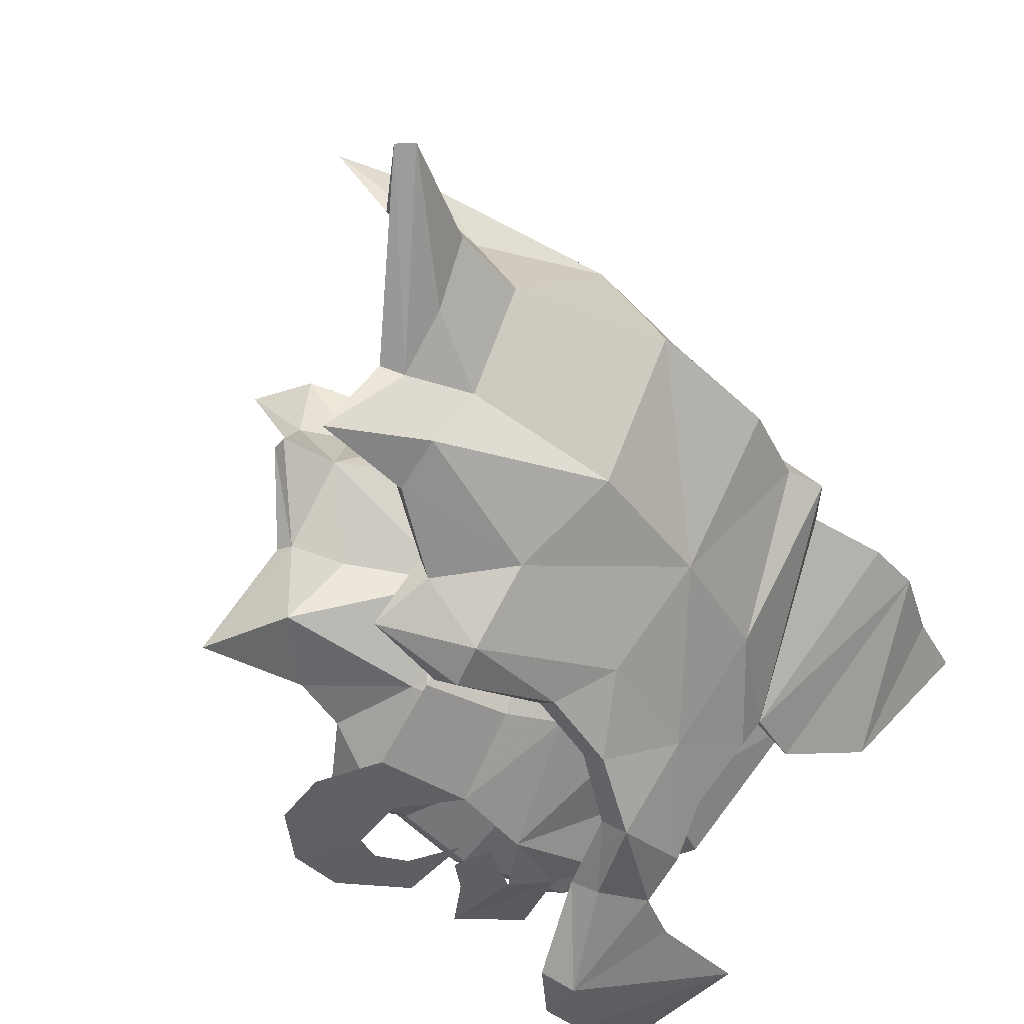
<metadata>
{"format":"obj","ext":"obj","renderer":"f3d","projection":"perspective","resolution":1024,"background":"white","views":[{"elev":-40.0,"azim":28.1,"up":"+Y"}]}
</metadata>
<code>
g common_shoulder_66540
v 5.088 4.094 4.658
v 5.043 2.191 5.768
v 6.198 2.191 4.715
v 5.859 4.058 3.88
v 1.346 7.479 3.295
v 2.934 6.582 4.204
v 4.033 6.759 2.716
v 2.427 7.759 1.587
v 4.208 4.13 5.331
v 4.088 2.191 7.641
v 4.34 2.191 6.644
v 0.1398 7.756 0.03953
v -0.3576 7.756 -0.9679
v -1.755 7.756 0.02719
v -0.4033 7.756 0.5738
v 5.016 6.885 2.047
v 2.921 8.216 0.1287
v 5.718 7.083 0.7738
v 2.775 8.516 -1.849
v 1.345 8.503 -3.065
v 0.4499 8.48 -1.529
v 2.166 8.476 -0.8713
v 1.53 8.48 0.4068
v 2.468 8.476 0.5131
v 1.224 8.48 -0.419
v 4.033 6.759 2.716
v 0.7988 7.64 1.869
v -2.067 7.678 1.242
v -0.3653 7.756 1.244
v 1.419 7.756 -0.01632
v -0.2887 7.473 3.315
v -1.537 7.505 2.572
v 2.934 6.582 4.204
v 5.416 7.315 -0.8306
v 4.095 8.172 -1.622
v 4.786 0.287 4.658
v 5.556 0.3229 3.88
v 1.346 -3.098 3.295
v 2.427 -3.377 1.587
v 4.033 -2.378 2.716
v 2.934 -2.201 4.204
v 3.708 0.251 5.331
v 0.1398 -3.375 0.03952
v -0.4033 -3.375 0.5738
v -1.755 -3.375 0.02718
v -0.3576 -3.375 -0.9679
v 5.016 -2.504 2.047
v 2.921 -3.835 0.1287
v 5.718 -2.701 0.7738
v 2.858 -3.749 -1.711
v 2.166 -4.095 -0.8713
v 0.4499 -4.098 -1.529
v 1.519 -3.737 -2.851
v 1.53 -4.098 0.4068
v 1.224 -4.098 -0.419
v 2.468 -4.095 0.5131
v 4.033 -2.378 2.716
v 0.7988 -3.259 1.869
v -2.067 -3.297 1.242
v -0.3653 -3.375 1.244
v 1.419 -3.375 -0.01633
v -0.2887 -3.092 3.315
v -1.537 -3.123 2.572
v 2.934 -2.201 4.204
v 5.416 -2.934 -0.8306
v 4.095 -3.791 -1.622
f 1 2 3
f 3 4 1
f 5 6 7
f 7 8 5
f 9 10 11
f 12 13 14
f 14 15 12
f 7 16 8
f 17 8 16
f 16 18 17
f 19 20 21
f 21 22 19
f 23 24 22
f 22 25 23
f 1 4 26
f 5 8 27
f 28 29 14
f 14 29 15
f 13 12 30
f 31 29 32
f 33 1 26
f 9 1 33
f 32 29 28
f 17 18 34
f 31 5 27
f 29 31 27
f 22 21 25
f 19 17 35
f 34 35 17
f 17 19 22
f 9 11 2
f 2 1 9
f 36 37 3
f 3 2 36
f 38 39 40
f 40 41 38
f 42 11 10
f 43 44 45
f 45 46 43
f 40 39 47
f 48 49 47
f 47 39 48
f 50 51 52
f 52 53 50
f 54 55 51
f 51 56 54
f 36 57 37
f 38 58 39
f 59 45 60
f 45 44 60
f 46 61 43
f 62 63 60
f 64 57 36
f 42 64 36
f 63 59 60
f 48 65 49
f 62 58 38
f 60 58 62
f 51 55 52
f 50 66 48
f 65 48 66
f 48 51 50
f 42 36 2
f 2 11 42
g Object01
v 8.241 2.191 14.15
v 7.108 3.523 11.19
v 6.135 4.5 10.8
v 8.067 2.191 9.833
v 10.08 2.191 7.106
v 8.513 5.104 6.743
v 6.945 4.281 9.48
v 7.151 7.377 0.8058
v 7.053 7.2 3.546
v 8.892 5.3 3.716
v 8.875 5.255 0.8507
v 7.85 2.191 14.32
v 5.749 4.355 11.12
v 4.685 8.343 5.98
v 5.896 7.983 4.109
v 5.479 7.746 3.94
v 4.158 8.02 5.969
v 11.15 2.191 -5.962
v 9.787 2.191 -2.785
v 9.233 4.822 -4.821
v 6.107 8.375 2.32
v 5.649 8.085 2.322
v 6.223 3.945 9.191
v 6.744 4.522 5.22
v 8.181 2.191 4.56
v 7.267 2.191 9.892
v 10.77 2.191 3.988
v 6.696 5.045 1.965
v 7.926 2.191 1.874
v 8.181 2.191 4.56
v 6.744 4.522 5.22
v 6.632 6.665 6.898
v 5.529 8.389 -1.546
v 6.034 8.675 -1.383
v 6.791 7.683 -0.9711
v 6.326 7.312 -1.212
v 7.804 6.388 -1.173
v 7.483 5.957 -1.35
v 4.975 6.962 7.736
v 4.825 6.443 7.797
v 5.211 5.751 9.6
v 5.4 6.187 9.569
v 11.3 2.191 -1.368
v 11.53 2.191 -2.666
v 8.081 5.627 -1.571
v 5.794 9.106 0.6595
v 6.034 8.675 -1.383
v 5.116 9.208 -1.773
v 5.116 9.208 -1.773
v 5.321 8.778 0.8401
v 3.003 10.57 -2.323
v 4.471 9.432 -0.6405
v 4.959 9.291 -2.987
v 3.986 9.19 -0.3409
v 2.548 10.32 -1.707
v 4.959 9.291 -2.987
v 3.986 9.19 -0.3409
v 2.548 10.32 -1.707
v 5.191 8.716 -5.134
v 2.264 10.44 -4.097
v 1.763 10.18 -3.446
v 5.191 8.716 -5.134
v 1.763 10.18 -3.446
v 5.321 8.778 0.8401
v 1.511 9.158 -6.113
v 2.033 9.441 -6.816
v 7.879 5.41 -1.716
v 8.089 5.629 -2.99
v 9.233 4.822 -4.821
v 8.089 5.629 -2.99
v 11.19 2.191 -4.386
v 4.86 5.966 11.66
v 6.347 5.691 10.03
v 10.64 2.191 2.123
v 11.09 2.191 1.335
v 4.86 5.966 11.66
v 5.211 5.751 9.6
v 3.724 7.599 7.673
v 6.696 5.045 1.965
v 4.158 8.02 5.969
v 5.479 7.746 3.94
v 5.749 4.355 11.12
v 7.85 2.191 14.32
v 7.804 6.388 -1.173
v 3.724 7.599 7.673
v 4.825 6.443 7.797
v 5.397 8.033 6.507
v 10.52 2.191 0.3529
v 5.649 8.085 2.322
v 7.926 2.191 1.874
v 8.85 2.191 -0.199
v 11.15 2.191 -5.962
v 1.511 9.158 -6.113
v 9.787 2.191 -2.785
v 8.85 2.191 -0.199
v 7.879 5.41 -1.716
v 8.081 5.627 -1.571
v 7.81 2.191 11.57
v 6.791 7.683 -0.9711
v 6.135 -0.1185 10.8
v 7.108 0.8585 11.19
v 6.945 0.1004 9.48
v 8.513 -0.7226 6.743
v 7.151 -2.996 0.8058
v 8.875 -0.8734 0.8507
v 8.892 -0.9187 3.716
v 7.053 -2.818 3.546
v 5.749 0.02662 11.12
v 4.685 -3.962 5.98
v 4.158 -3.639 5.969
v 5.479 -3.365 3.94
v 5.896 -3.602 4.109
v 9.233 -0.4407 -4.821
v 5.649 -3.703 2.322
v 6.107 -3.993 2.32
v 6.223 0.4366 9.191
v 6.744 -0.141 5.22
v 6.696 -0.6635 1.965
v 6.744 -0.141 5.22
v 6.632 -2.284 6.898
v 5.528 -4.009 -1.546
v 6.326 -2.931 -1.212
v 6.791 -3.302 -0.9711
v 6.035 -4.293 -1.383
v 7.483 -1.576 -1.35
v 7.804 -2.007 -1.173
v 4.975 -2.58 7.736
v 5.4 -1.805 9.569
v 5.211 -1.37 9.6
v 4.825 -2.061 7.797
v 8.081 -1.246 -1.571
v 5.795 -4.725 0.6599
v 5.117 -4.858 -1.773
v 6.035 -4.293 -1.383
v 5.117 -4.858 -1.773
v 5.321 -4.397 0.8401
v 3.001 -6.22 -2.32
v 4.959 -4.945 -2.985
v 4.472 -5.081 -0.6401
v 3.986 -4.84 -0.3409
v 2.546 -5.964 -1.713
v 4.959 -4.945 -2.985
v 2.546 -5.964 -1.713
v 3.986 -4.84 -0.3409
v 2.257 -6.09 -4.095
v 5.331 -4.807 -5.506
v 1.763 -5.829 -3.445
v 5.331 -4.807 -5.506
v 1.763 -5.829 -3.445
v 5.321 -4.397 0.8401
v 1.517 -4.801 -6.109
v 2.028 -5.106 -6.809
v 8.089 -1.248 -2.99
v 7.879 -1.029 -1.716
v 9.233 -0.4407 -4.821
v 8.089 -1.248 -2.99
v 6.347 -1.31 10.03
v 4.86 -1.584 11.66
v 4.86 -1.584 11.66
v 5.211 -1.37 9.6
v 6.696 -0.6635 1.965
v 3.724 -3.218 7.673
v 4.158 -3.639 5.969
v 5.479 -3.365 3.94
v 5.749 0.02662 11.12
v 7.804 -2.007 -1.173
v 3.724 -3.218 7.673
v 4.825 -2.061 7.797
v 5.397 -3.652 6.507
v 5.649 -3.703 2.322
v 1.517 -4.801 -6.109
v 7.879 -1.029 -1.716
v 8.081 -1.246 -1.571
v 6.791 -3.302 -0.9711
f 67 68 69
f 70 71 72
f 72 73 70
f 74 75 76
f 76 77 74
f 78 67 69
f 69 79 78
f 80 81 82
f 82 83 80
f 84 85 86
f 82 81 87
f 87 88 82
f 89 90 91
f 91 92 89
f 71 93 76
f 76 72 71
f 94 95 96
f 96 97 94
f 76 75 98
f 98 72 76
f 99 100 101
f 101 102 99
f 102 101 103
f 103 104 102
f 105 106 107
f 107 108 105
f 109 110 111
f 112 113 114
f 115 99 116
f 117 118 114
f 114 119 117
f 120 118 117
f 117 121 120
f 122 115 123
f 123 124 122
f 117 119 125
f 125 126 117
f 127 121 117
f 117 126 127
f 128 122 124
f 124 129 128
f 130 112 118
f 118 120 130
f 131 127 126
f 126 132 131
f 85 133 134
f 135 136 110
f 110 137 135
f 108 138 139
f 140 76 93
f 77 140 141
f 74 113 112
f 112 87 74
f 138 69 139
f 73 139 69
f 138 108 107
f 69 138 79
f 142 143 89
f 90 144 145
f 146 147 145
f 148 142 89
f 149 148 92
f 145 116 99
f 92 148 89
f 139 73 72
f 77 150 74
f 105 108 98
f 105 151 106
f 131 132 125
f 152 144 90
f 89 143 90
f 108 139 98
f 98 139 72
f 153 75 81
f 154 111 141
f 147 155 145
f 102 145 99
f 133 145 104
f 156 145 133
f 157 156 133
f 151 80 83
f 151 105 153
f 105 98 153
f 80 151 153
f 98 75 153
f 144 146 145
f 143 152 90
f 158 135 137
f 100 99 115
f 118 112 114
f 123 115 116
f 132 126 125
f 159 128 129
f 109 111 154
f 80 153 81
f 85 134 86
f 160 161 162
f 133 163 134
f 67 164 68
f 77 111 150
f 77 76 140
f 113 74 165
f 103 163 104
f 163 133 104
f 145 102 104
f 110 136 111
f 150 165 74
f 87 112 130
f 130 88 87
f 87 81 75
f 87 75 74
f 155 116 145
f 70 73 68
f 68 164 70
f 68 73 69
f 111 77 141
f 67 166 167
f 70 168 169
f 169 71 70
f 170 171 172
f 172 173 170
f 78 174 166
f 166 67 78
f 175 176 177
f 177 178 175
f 84 179 85
f 177 180 181
f 181 178 177
f 182 92 91
f 91 183 182
f 71 169 172
f 172 93 71
f 184 185 96
f 96 95 184
f 172 169 186
f 186 173 172
f 187 188 189
f 189 190 187
f 188 191 192
f 192 189 188
f 193 194 195
f 195 196 193
f 109 197 110
f 198 199 200
f 201 202 187
f 203 204 199
f 199 205 203
f 206 207 203
f 203 205 206
f 208 209 210
f 210 201 208
f 203 211 212
f 212 204 203
f 213 211 203
f 203 207 213
f 214 215 209
f 209 208 214
f 216 206 205
f 205 198 216
f 217 218 211
f 211 213 217
f 85 219 220
f 221 137 110
f 110 222 221
f 194 223 224
f 140 93 172
f 171 141 140
f 170 198 200
f 198 170 181
f 224 223 166
f 168 166 223
f 224 195 194
f 166 174 224
f 225 182 226
f 183 227 228
f 229 227 230
f 231 182 225
f 149 92 231
f 227 187 202
f 92 182 231
f 223 169 168
f 171 170 232
f 193 186 194
f 193 196 233
f 217 212 218
f 234 183 228
f 182 183 226
f 194 186 223
f 186 169 223
f 235 178 173
f 154 141 197
f 230 227 236
f 188 187 227
f 220 191 227
f 156 220 227
f 157 220 156
f 233 176 175
f 233 235 193
f 193 235 186
f 175 235 233
f 186 235 173
f 228 227 229
f 226 183 234
f 158 137 221
f 190 201 187
f 205 199 198
f 210 202 201
f 218 212 211
f 237 215 214
f 109 154 197
f 175 178 235
f 85 179 219
f 160 238 161
f 220 219 239
f 67 167 164
f 171 232 197
f 171 140 172
f 200 240 170
f 192 191 239
f 239 191 220
f 227 191 188
f 110 197 222
f 232 170 240
f 181 180 216
f 216 198 181
f 181 173 178
f 181 170 173
f 236 227 202
f 70 164 167
f 167 168 70
f 167 166 168
f 197 141 171
g common_shoulder_66540
v 2.142 2.2 6.991
v 1.734 3.989 5.781
v 0.9686 3.862 6.685
v 1.572 2.2 8.155
v 5.906 4.599 1.705
v 7.388 4.178 -1.824
v 5.362 6.422 -2.132
v 4.439 6.574 0.6815
v 1.243 2.2 7.988
v 0.5818 3.786 6.659
v 0.7643 7.404 -0.952
v 0.2533 7.023 0.8319
v 0.5986 7.272 0.9799
v 1.083 7.582 -0.7896
v 2.777 7.424 -3.03
v 2.294 7.263 -2.971
v 4.424 2.2 3.095
v 3.083 2.2 5.607
v 1.323 3.979 5.334
v 3.09 4.263 2.514
v 3.717 4.317 4.483
v 4.43 2.2 5.191
v 6.203 2.2 3.353
v 4.52 6.187 -4.127
v 5.109 6.392 -4.277
v 4.474 4.616 -0.4896
v 5.688 2.2 0.3321
v 2.231 6.024 3.624
v 8.382 2.2 -1.747
v 8.8 2.2 -3.887
v 7.64 3.871 -4.355
v 6.905 3.522 -4.108
v -0.1046 5.296 4.489
v 0.03013 5.831 4.563
v 0.2448 6.186 3.407
v 0.108 5.972 3.055
v 0.5986 7.272 0.9799
v -0.6618 6.866 1.727
v 0.9686 0.5378 6.685
v 1.734 0.4106 5.781
v 5.906 -0.1991 1.705
v 4.439 -2.175 0.6815
v 5.362 -2.023 -2.132
v 7.388 0.222 -1.824
v 0.5818 0.6139 6.659
v 0.7643 -3.005 -0.952
v 1.083 -3.183 -0.7896
v 0.5986 -2.872 0.9799
v 0.2533 -2.623 0.8319
v 1.815 -2.864 -3.207
v 2.298 -3.025 -3.266
v 3.09 0.1367 2.514
v 1.323 0.4204 5.334
v 3.717 0.08223 4.483
v 4.52 -1.788 -4.354
v 5.109 -1.992 -4.504
v 4.474 -0.2165 -0.4896
v 2.231 -1.625 3.624
v 7.64 0.5285 -4.355
v 6.905 0.8774 -4.108
v -0.1046 -0.8961 4.489
v 0.108 -1.573 3.055
v 0.2448 -1.787 3.407
v 0.03013 -1.432 4.563
v -0.381 5.446 6.585
v 0.9298 5.591 6.313
v 7.426 2.2 1.007
v 7.902 2.2 -3.776
v -0.1046 5.296 4.489
v -0.381 5.446 6.585
v -0.6618 6.866 1.727
v 0.7643 7.404 -0.952
v 0.2533 7.023 0.8319
v 0.5818 3.786 6.659
v 1.243 2.2 7.988
v 2.294 7.263 -2.971
v 4.52 6.187 -4.127
v 0.108 5.972 3.055
v 0.5061 7.597 1.922
v 6.905 3.522 -4.108
v 7.902 2.2 -3.776
v -1.42 -1.047 6.28
v 0.7039 -0.9952 6.266
v 7.902 2.2 -3.776
v -0.1046 -0.8961 4.489
v -1.42 -1.047 6.28
v -0.9594 -2.466 1.666
v 0.7643 -3.005 -0.952
v 0.2533 -2.623 0.8319
v 0.5818 0.6139 6.659
v 1.815 -2.864 -3.207
v 4.52 -1.788 -4.354
v -0.9594 -2.466 1.666
v 0.108 -1.573 3.055
v 0.506 -3.198 1.922
v 0.5986 -2.872 0.9799
v 6.905 0.8774 -4.108
v 7.902 2.2 -3.776
v 8.176 2.191 14.1
v 7.043 3.477 11.18
v 6.08 4.458 10.76
v 7.994 2.191 9.801
v 10.01 2.191 7.075
v 8.453 5.057 6.72
v 6.881 4.249 9.445
v 7.089 7.327 0.8051
v 6.998 7.143 3.535
v 8.829 5.252 3.71
v 8.81 5.209 0.8547
v 7.868 2.191 14.25
v 5.807 4.37 11.07
v 4.693 8.264 5.978
v 5.893 7.904 4.108
v 5.539 7.698 3.96
v 4.22 7.976 5.994
v 11.12 2.191 -5.889
v 9.861 2.191 -2.758
v 9.261 4.783 -4.758
v 6.09 8.3 2.299
v 5.724 8.059 2.31
v 6.29 3.984 9.202
v 6.809 4.566 5.229
v 8.26 2.191 4.566
v 7.347 2.191 9.897
v 10.7 2.191 3.982
v 6.766 5.079 1.979
v 8.004 2.191 1.886
v 8.26 2.191 4.566
v 6.809 4.566 5.229
v 6.585 6.606 6.874
v 5.562 8.428 -1.485
v 5.98 8.638 -1.338
v 6.74 7.649 -0.9211
v 6.333 7.326 -1.134
v 7.755 6.344 -1.128
v 7.522 5.964 -1.282
v 4.966 6.908 7.678
v 4.892 6.47 7.766
v 5.289 5.762 9.605
v 5.418 6.112 9.549
v 11.22 2.191 -1.391
v 11.45 2.191 -2.669
v 8.04 5.565 -1.544
v 5.771 9.033 0.6391
v 5.98 8.638 -1.338
v 5.074 9.145 -1.75
v 5.074 9.145 -1.75
v 5.562 8.428 -1.485
v 5.392 8.757 0.8103
v 2.988 10.49 -2.329
v 4.459 9.357 -0.6649
v 4.885 9.275 -2.962
v 4.04 9.199 -0.3985
v 2.611 10.33 -1.754
v 4.885 9.275 -2.962
v 4.04 9.199 -0.3985
v 2.611 10.33 -1.754
v 5.121 8.746 -5.112
v 2.267 10.36 -4.079
v 1.838 10.18 -3.472
v 5.121 8.746 -5.112
v 1.838 10.18 -3.472
v 5.392 8.757 0.8103
v 1.566 9.214 -6.1
v 2.047 9.421 -6.74
v 7.951 5.419 -1.684
v 8.13 5.57 -2.956
v 9.261 4.783 -4.758
v 8.13 5.57 -2.956
v 11.11 2.191 -4.379
v 4.899 5.936 11.6
v 6.293 5.645 9.991
v 10.57 2.191 2.109
v 11.01 2.191 1.329
v 4.899 5.936 11.6
v 5.289 5.762 9.605
v 3.784 7.58 7.625
v 6.766 5.079 1.979
v 4.22 7.976 5.994
v 5.539 7.698 3.96
v 5.807 4.37 11.07
v 7.868 2.191 14.25
v 5.392 8.757 0.8103
v 7.755 6.344 -1.128
v 3.784 7.58 7.625
v 1.566 9.214 -6.1
v 2.047 9.421 -6.74
v 5.121 8.746 -5.112
v 4.892 6.47 7.766
v 5.363 7.968 6.476
v 10.44 2.191 0.3527
v 5.724 8.059 2.31
v 8.004 2.191 1.886
v 8.924 2.191 -0.1692
v 11.12 2.191 -5.889
v 5.98 8.638 -1.338
v 1.566 9.214 -6.1
v 9.861 2.191 -2.758
v 8.924 2.191 -0.1692
v 7.951 5.419 -1.684
v 8.04 5.565 -1.544
v 7.73 2.191 11.57
v 6.74 7.649 -0.9211
v 6.08 -0.07692 10.76
v 7.043 0.9041 11.18
v 6.881 0.1322 9.445
v 8.453 -0.6762 6.72
v 7.089 -2.945 0.8051
v 8.81 -0.8277 0.8547
v 8.829 -0.8707 3.71
v 6.998 -2.762 3.535
v 5.807 0.01118 11.07
v 4.693 -3.883 5.978
v 4.22 -3.595 5.994
v 5.539 -3.317 3.96
v 5.893 -3.523 4.108
v 9.261 -0.4016 -4.758
v 5.724 -3.678 2.31
v 6.09 -3.919 2.299
v 6.29 0.3969 9.202
v 6.809 -0.185 5.229
v 6.766 -0.6979 1.979
v 6.809 -0.185 5.229
v 6.585 -2.224 6.874
v 5.562 -4.047 -1.485
v 6.333 -2.945 -1.134
v 6.74 -3.267 -0.9211
v 5.98 -4.257 -1.338
v 7.522 -1.582 -1.282
v 7.755 -1.963 -1.128
v 4.966 -2.527 7.678
v 5.418 -1.731 9.549
v 5.289 -1.381 9.605
v 4.892 -2.088 7.766
v 8.04 -1.184 -1.544
v 5.771 -4.652 0.6391
v 5.074 -4.795 -1.75
v 5.98 -4.257 -1.338
v 5.074 -4.795 -1.75
v 5.392 -4.376 0.8103
v 5.562 -4.047 -1.485
v 2.988 -6.143 -2.329
v 4.885 -4.925 -2.962
v 4.459 -5.007 -0.6649
v 4.04 -4.849 -0.3985
v 2.611 -5.983 -1.754
v 4.885 -4.925 -2.962
v 2.611 -5.983 -1.754
v 4.04 -4.849 -0.3985
v 2.267 -6.012 -4.079
v 5.258 -4.825 -5.48
v 1.838 -5.829 -3.472
v 5.258 -4.825 -5.48
v 1.838 -5.829 -3.472
v 5.392 -4.376 0.8103
v 1.566 -4.863 -6.1
v 2.047 -5.07 -6.74
v 8.13 -1.188 -2.956
v 7.951 -1.038 -1.684
v 9.261 -0.4016 -4.758
v 8.13 -1.188 -2.956
v 6.293 -1.264 9.991
v 4.899 -1.555 11.6
v 4.899 -1.555 11.6
v 5.289 -1.381 9.605
v 6.766 -0.6979 1.979
v 3.784 -3.198 7.625
v 4.22 -3.595 5.994
v 5.539 -3.317 3.96
v 5.807 0.01118 11.07
v 5.392 -4.376 0.8103
v 7.755 -1.963 -1.128
v 3.784 -3.198 7.625
v 1.566 -4.863 -6.1
v 5.258 -4.825 -5.48
v 2.047 -5.07 -6.74
v 4.892 -2.088 7.766
v 5.363 -3.587 6.476
v 5.724 -3.678 2.31
v 5.98 -4.257 -1.338
v 1.566 -4.863 -6.1
v 7.951 -1.038 -1.684
v 8.04 -1.184 -1.544
v 6.74 -3.267 -0.9211
f 241 242 243
f 243 244 241
f 245 246 247
f 247 248 245
f 249 244 243
f 243 250 249
f 251 252 253
f 253 254 251
f 251 254 255
f 255 256 251
f 257 258 259
f 259 260 257
f 245 261 262
f 262 263 245
f 264 256 255
f 255 265 264
f 257 260 266
f 266 267 257
f 268 261 245
f 245 248 268
f 269 270 271
f 271 246 269
f 264 265 271
f 271 272 264
f 273 274 275
f 275 276 273
f 277 248 253
f 253 278 277
f 241 244 279
f 279 280 241
f 281 282 283
f 283 284 281
f 249 285 279
f 279 244 249
f 286 287 288
f 288 289 286
f 286 290 291
f 291 287 286
f 257 292 293
f 293 258 257
f 281 263 262
f 262 294 281
f 295 296 291
f 291 290 295
f 257 267 297
f 297 292 257
f 298 282 281
f 281 294 298
f 269 284 299
f 299 270 269
f 295 300 299
f 299 296 295
f 301 302 303
f 303 304 301
f 305 306 274
f 262 261 241
f 245 263 307
f 245 269 246
f 245 307 269
f 265 255 247
f 248 247 255
f 243 306 305
f 306 243 242
f 274 273 305
f 271 308 272
f 270 308 271
f 305 250 243
f 309 259 310
f 311 266 260
f 312 266 313
f 310 259 314
f 314 258 315
f 316 317 266
f 314 259 258
f 242 261 306
f 271 247 246
f 254 248 255
f 274 268 275
f 278 276 275
f 311 260 318
f 309 260 259
f 271 265 247
f 306 268 274
f 306 261 268
f 248 277 319
f 248 254 253
f 316 266 312
f 266 317 320
f 266 320 267
f 267 320 321
f 253 252 278
f 275 319 278
f 268 319 275
f 278 319 277
f 248 319 268
f 313 266 311
f 318 260 309
f 322 304 323
f 262 241 294
f 281 307 263
f 281 284 269
f 281 269 307
f 296 283 291
f 282 291 283
f 279 322 323
f 323 280 279
f 304 322 301
f 299 300 324
f 270 299 324
f 322 279 285
f 325 326 293
f 327 292 297
f 328 329 297
f 326 330 293
f 330 315 258
f 331 297 332
f 330 258 293
f 280 323 294
f 299 284 283
f 287 291 282
f 304 303 298
f 333 303 302
f 327 334 292
f 325 293 292
f 299 283 296
f 323 304 298
f 323 298 294
f 282 335 336
f 282 288 287
f 331 328 297
f 297 337 332
f 297 267 337
f 267 338 337
f 288 333 289
f 303 333 335
f 298 303 335
f 333 336 335
f 282 298 335
f 329 327 297
f 334 325 292
f 241 261 242
f 294 241 280
f 339 340 341
f 342 343 344
f 344 345 342
f 346 347 348
f 348 349 346
f 350 339 341
f 341 351 350
f 352 353 354
f 354 355 352
f 356 357 358
f 354 353 359
f 359 360 354
f 361 362 363
f 363 364 361
f 343 365 348
f 348 344 343
f 366 367 368
f 368 369 366
f 348 347 370
f 370 344 348
f 371 372 373
f 373 374 371
f 374 373 375
f 375 376 374
f 377 378 379
f 379 380 377
f 381 382 383
f 384 385 386
f 387 388 389
f 390 391 386
f 386 392 390
f 393 391 390
f 390 394 393
f 395 387 396
f 396 397 395
f 390 392 398
f 398 399 390
f 400 394 390
f 390 399 400
f 401 395 397
f 397 402 401
f 403 384 391
f 391 393 403
f 404 400 399
f 399 405 404
f 357 406 407
f 408 409 382
f 382 410 408
f 380 411 412
f 413 348 365
f 349 413 414
f 346 385 384
f 384 359 346
f 411 341 412
f 345 412 341
f 411 380 379
f 341 411 351
f 415 416 361
f 362 417 418
f 419 420 418
f 421 415 361
f 422 421 364
f 418 423 371
f 364 421 361
f 412 345 344
f 349 424 346
f 377 380 370
f 377 425 378
f 426 427 428
f 429 417 362
f 361 416 362
f 380 412 370
f 370 412 344
f 430 347 353
f 431 383 414
f 420 432 418
f 374 418 371
f 406 418 376
f 433 418 406
f 434 433 406
f 425 352 355
f 425 377 430
f 377 370 430
f 352 425 430
f 370 347 430
f 417 419 418
f 416 429 362
f 435 408 410
f 436 388 387
f 391 384 386
f 396 387 389
f 405 399 398
f 437 401 402
f 381 383 431
f 352 430 353
f 357 407 358
f 438 439 440
f 406 441 407
f 339 442 340
f 349 383 424
f 349 348 413
f 385 346 443
f 375 441 376
f 441 406 376
f 418 374 376
f 382 409 383
f 424 443 346
f 359 384 403
f 403 360 359
f 359 353 347
f 359 347 346
f 432 423 418
f 342 345 340
f 340 442 342
f 340 345 341
f 383 349 414
f 339 444 445
f 342 446 447
f 447 343 342
f 448 449 450
f 450 451 448
f 350 452 444
f 444 339 350
f 453 454 455
f 455 456 453
f 356 457 357
f 455 458 459
f 459 456 455
f 460 364 363
f 363 461 460
f 343 447 450
f 450 365 343
f 462 463 368
f 368 367 462
f 450 447 464
f 464 451 450
f 465 466 467
f 467 468 465
f 466 469 470
f 470 467 466
f 471 472 473
f 473 474 471
f 381 475 382
f 476 477 478
f 479 480 481
f 482 483 477
f 477 484 482
f 485 486 482
f 482 484 485
f 487 488 489
f 489 479 487
f 482 490 491
f 491 483 482
f 492 490 482
f 482 486 492
f 493 494 488
f 488 487 493
f 495 485 484
f 484 476 495
f 496 497 490
f 490 492 496
f 357 498 499
f 500 410 382
f 382 501 500
f 472 502 503
f 413 365 450
f 449 414 413
f 448 476 478
f 476 448 459
f 503 502 444
f 446 444 502
f 503 473 472
f 444 452 503
f 504 460 505
f 461 506 507
f 508 506 509
f 510 460 504
f 422 364 510
f 506 465 511
f 364 460 510
f 502 447 446
f 449 448 512
f 471 464 472
f 471 474 513
f 514 515 516
f 517 461 507
f 460 461 505
f 472 464 502
f 464 447 502
f 518 456 451
f 431 414 475
f 509 506 519
f 466 465 506
f 499 469 506
f 433 499 506
f 434 499 433
f 513 454 453
f 513 518 471
f 471 518 464
f 453 518 513
f 464 518 451
f 507 506 508
f 505 461 517
f 435 410 500
f 520 479 481
f 484 477 476
f 489 480 479
f 497 491 490
f 521 494 493
f 381 431 475
f 453 456 518
f 357 457 498
f 438 522 439
f 499 498 523
f 339 445 442
f 449 512 475
f 449 413 450
f 478 524 448
f 470 469 523
f 523 469 499
f 506 469 466
f 382 475 501
f 512 448 524
f 459 458 495
f 495 476 459
f 459 451 456
f 459 448 451
f 519 506 511
f 342 442 445
f 445 446 342
f 445 444 446
f 475 414 449

</code>
